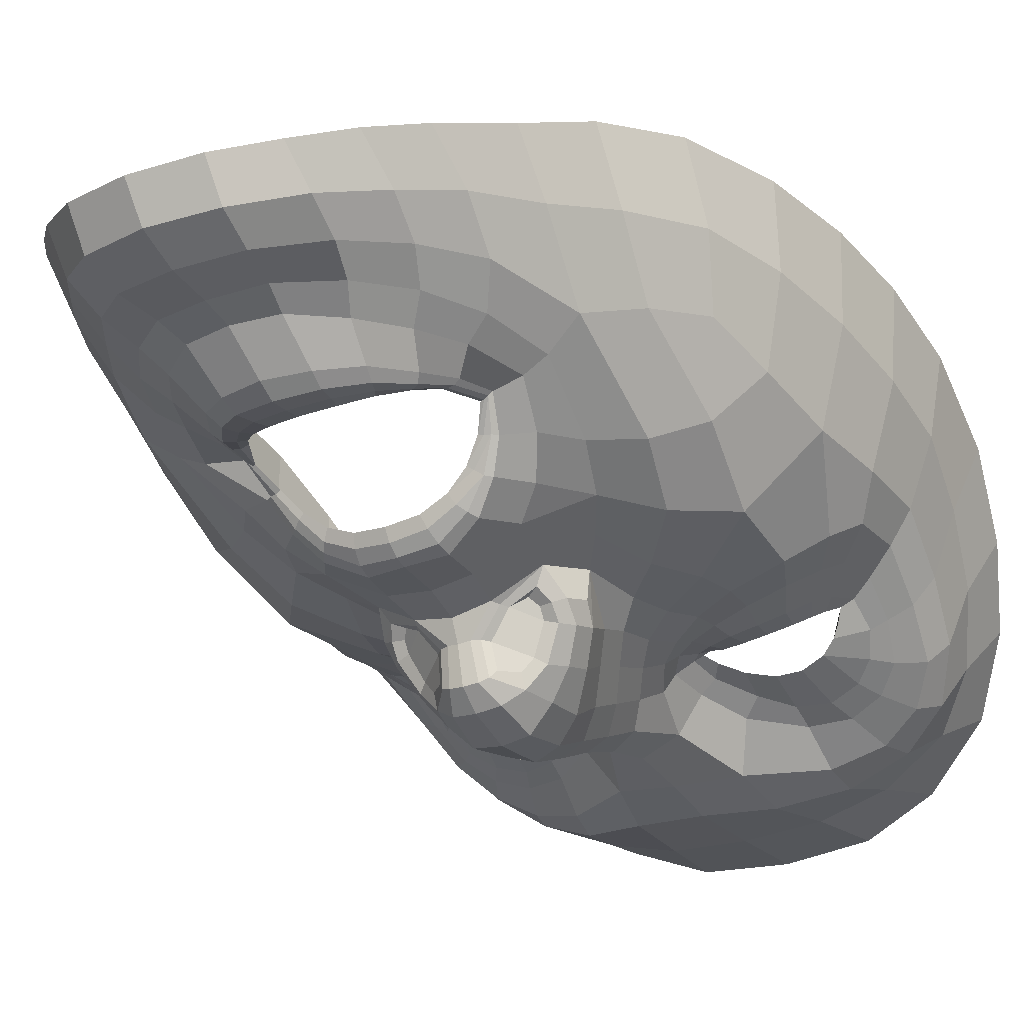
<metadata>
{"format":"obj","ext":"obj","renderer":"f3d","projection":"perspective","resolution":1024,"background":"white","views":[{"elev":-37.0,"azim":-143.9,"up":"+Z"}]}
</metadata>
<code>
o face_face.002
v 0.5015 0.5398 -0.03658
v 0.5103 0.4871 -0.06437
v 0.5073 0.5054 -0.0356
v 0.5048 0.4297 -0.04784
v 0.5121 0.4695 -0.06775
v 0.5138 0.447 -0.06242
v 0.5171 0.3926 -0.02881
v 0.4324 0.3748 0.01024
v 0.5208 0.3454 -0.01913
v 0.5228 0.3222 -0.02021
v 0.5283 0.249 -0.005544
v 0.5012 0.5444 -0.03556
v 0.5008 0.549 -0.03225
v 0.5005 0.5521 -0.02752
v 0.4945 0.6059 -0.01759
v 0.4942 0.6124 -0.01945
v 0.4936 0.6199 -0.02108
v 0.493 0.6272 -0.0175
v 0.4933 0.6434 -0.005292
v 0.509 0.4965 -0.05873
v 0.498 0.4951 -0.04367
v 0.3911 0.3076 0.06414
v 0.4624 0.3946 6.3e-05
v 0.4504 0.3948 8e-05
v 0.4395 0.392 0.002567
v 0.4266 0.3803 0.01134
v 0.4735 0.3909 0.002251
v 0.4527 0.3387 -0.003318
v 0.4659 0.3429 -0.002229
v 0.4399 0.3401 -0.000454
v 0.4308 0.3466 0.003527
v 0.4149 0.39 0.01605
v 0.4473 0.6468 0.004668
v 0.429 0.3692 0.01393
v 0.3795 0.3794 0.06523
v 0.4029 0.3753 0.02744
v 0.4503 0.4657 -0.01354
v 0.4856 0.5356 -0.03573
v 0.4864 0.5468 -0.03124
v 0.4703 0.5396 -0.0295
v 0.4603 0.545 -0.02002
v 0.4742 0.5471 -0.02665
v 0.465 0.5496 -0.01783
v 0.4417 0.5844 0.00156
v 0.5008 0.4853 -0.06381
v 0.5009 0.4682 -0.06695
v 0.4163 0.3273 0.007004
v 0.478 0.4259 -0.01246
v 0.4735 0.4784 -0.03734
v 0.4729 0.4693 -0.03374
v 0.4156 0.4585 -0.001752
v 0.503 0.4474 -0.05965
v 0.4466 0.3096 -0.009879
v 0.4294 0.3145 -0.002315
v 0.4076 0.2793 0.04396
v 0.4967 0.3338 -0.01723
v 0.4766 0.3528 0.001511
v 0.4366 0.5609 0.00162
v 0.3797 0.5441 0.09101
v 0.4812 0.4895 -0.03245
v 0.4897 0.496 -0.03296
v 0.449 0.561 0.000819
v 0.452 0.5617 -0.001909
v 0.4243 0.3032 0.003244
v 0.4718 0.4865 -0.03119
v 0.4684 0.3143 -0.01503
v 0.4683 0.3005 -0.01695
v 0.4607 0.2468 0.004603
v 0.4162 0.2951 0.02107
v 0.4653 0.2768 -0.006449
v 0.41 0.3201 0.01678
v 0.4008 0.318 0.03941
v 0.4857 0.5415 -0.03474
v 0.4721 0.5436 -0.02852
v 0.4626 0.5474 -0.01984
v 0.4834 0.4933 -0.02983
v 0.4505 0.5614 -0.000615
v 0.4531 0.5766 -0.004925
v 0.4533 0.5619 -0.002009
v 0.4878 0.4838 -0.04813
v 0.4672 0.551 -0.01625
v 0.4762 0.5495 -0.02253
v 0.4874 0.55 -0.02682
v 0.4753 0.6382 -0.005796
v 0.4762 0.6215 -0.01769
v 0.4775 0.6149 -0.02031
v 0.4793 0.6077 -0.01856
v 0.4813 0.6021 -0.01691
v 0.4636 0.5867 -0.008833
v 0.4609 0.588 -0.01023
v 0.4576 0.5903 -0.01148
v 0.4551 0.5928 -0.009352
v 0.4534 0.5302 -0.01664
v 0.3705 0.4542 0.1082
v 0.5082 0.5007 -0.04381
v 0.4585 0.5769 -0.004
v 0.4558 0.5766 -0.004999
v 0.4921 0.5031 -0.03332
v 0.4741 0.4974 -0.02242
v 0.491 0.4996 -0.03345
v 0.4645 0.4338 -0.009878
v 0.4443 0.4422 -0.008116
v 0.4698 0.4771 -0.0275
v 0.4298 0.2581 0.02269
v 0.4367 0.2805 0.006124
v 0.4441 0.2964 -0.007617
v 0.4489 0.6041 -0.001752
v 0.496 0.3104 -0.02072
v 0.4938 0.2805 -0.0128
v 0.4923 0.2447 -0.004969
v 0.4308 0.3874 0.006974
v 0.4003 0.4005 0.02132
v 0.4813 0.3867 0.0043
v 0.4182 0.3533 0.01263
v 0.4875 0.4159 -0.0157
v 0.4814 0.4721 -0.04797
v 0.3883 0.4122 0.03245
v 0.4072 0.4136 0.01085
v 0.4219 0.4218 0.001126
v 0.4448 0.4219 -0.002483
v 0.4623 0.4169 -0.003674
v 0.4761 0.4101 -0.005541
v 0.5057 0.3951 -0.02534
v 0.3877 0.4483 0.02796
v 0.4089 0.3496 0.01774
v 0.5034 0.495 -0.05843
v 0.4776 0.4429 -0.01826
v 0.3731 0.3777 0.1021
v 0.4871 0.4016 -0.006304
v 0.4679 0.4781 -0.01591
v 0.4235 0.3687 0.01574
v 0.4813 0.4611 -0.04339
v 0.3729 0.4969 0.1025
v 0.4828 0.3807 0.007442
v 0.4921 0.4522 -0.05366
v 0.4042 0.5926 0.03731
v 0.401 0.613 0.05565
v 0.3743 0.4516 0.06797
v 0.3924 0.5655 0.04806
v 0.3896 0.3463 0.05569
v 0.4434 0.6635 0.009937
v 0.5038 0.4995 -0.04326
v 0.4656 0.4541 -0.01497
v 0.3919 0.3779 0.03815
v 0.4422 0.3824 0.003985
v 0.4517 0.3854 0.001787
v 0.4508 0.5768 -0.003463
v 0.388 0.4838 0.03096
v 0.4621 0.6934 0.01469
v 0.4283 0.6596 0.03267
v 0.4153 0.6398 0.04273
v 0.5255 0.2864 -0.01345
v 0.4879 0.7013 0.01334
v 0.4618 0.3854 0.002075
v 0.472 0.3835 0.004273
v 0.4789 0.3822 0.007056
v 0.4006 0.3462 0.02893
v 0.4731 0.3673 0.003012
v 0.4632 0.3613 0.000601
v 0.4531 0.3591 0.000478
v 0.4428 0.3603 0.002583
v 0.4361 0.3636 0.005737
v 0.38 0.3387 0.08567
v 0.4362 0.3786 0.007223
v 0.5057 0.5194 -0.0328
v 0.4657 0.5217 -0.02311
v 0.4818 0.4863 -0.03662
v 0.4887 0.5184 -0.03233
v 0.5187 0.3698 -0.01962
v 0.4163 0.6191 0.02969
v 0.4291 0.6407 0.02065
v 0.4634 0.6818 0.00109
v 0.3899 0.5837 0.07322
v 0.48 0.3753 0.005661
v 0.4959 0.4213 -0.03091
v 0.4891 0.6899 0.000113
v 0.4432 0.6784 0.02162
v 0.376 0.491 0.06556
v 0.4711 0.5955 -0.01348
v 0.4683 0.5989 -0.01494
v 0.4655 0.6039 -0.01614
v 0.4634 0.6096 -0.01394
v 0.4593 0.6233 -0.005241
v 0.4577 0.5543 -0.009451
v 0.4553 0.5531 -0.009446
v 0.4533 0.5514 -0.00958
v 0.4435 0.5434 -0.007802
v 0.4045 0.4954 0.009637
v 0.4969 0.4042 -0.01967
v 0.4928 0.3674 0.000592
v 0.4853 0.369 0.004186
v 0.4597 0.5548 -0.008556
v 0.4002 0.5394 0.02742
v 0.5037 0.3674 -0.01322
v 0.4533 0.6327 0.000945
v 0.5149 0.4286 -0.05085
v 0.5051 0.4134 -0.03744
v 0.5159 0.4114 -0.03927
v 0.4852 0.447 -0.03252
v 0.4908 0.6735 -0.004513
v 0.4922 0.6562 -0.004179
v 0.4714 0.6498 -0.003055
v 0.4319 0.5872 0.007801
v 0.4567 0.4907 -0.01306
v 0.4404 0.6117 0.005058
v 0.4312 0.484 -0.009753
v 0.4449 0.5066 -0.01092
v 0.4203 0.5111 -0.000778
v 0.4667 0.6658 -0.003206
v 0.4768 0.4562 -0.02513
v 0.4217 0.5994 0.01745
v 0.4337 0.6236 0.01275
v 0.4266 0.5605 0.006047
v 0.3898 0.515 0.03538
v 0.4126 0.5621 0.01566
v 0.3814 0.5291 0.0608
v 0.4348 0.5277 -0.005231
v 0.487 0.4319 -0.02409
v 0.4846 0.4803 -0.0504
v 0.4769 0.4845 -0.03844
v 0.4907 0.4691 -0.05792
v 0.4851 0.3479 -0.002843
v 0.467 0.3324 -0.005418
v 0.4504 0.3277 -0.00558
v 0.4358 0.3302 -0.002045
v 0.4249 0.3382 0.004124
v 0.4145 0.3718 0.01989
v 0.3752 0.4147 0.0668
v 0.4203 0.3982 0.01031
v 0.4315 0.4047 0.004206
v 0.4471 0.407 0.000438
v 0.4626 0.4049 -0.00072
v 0.4754 0.4002 1.3e-05
v 0.4846 0.3953 -5.5e-05
v 0.3709 0.4154 0.1089
v 0.4762 0.4895 -0.03281
v 0.4949 0.4365 -0.04081
v 0.4928 0.482 -0.05876
v 0.4978 0.4918 -0.05395
v 0.4923 0.4852 -0.05328
v 0.4784 0.4954 -0.02864
v 0.4999 0.4935 -0.05692
v 0.5003 0.498 -0.04342
v 0.4867 0.3813 0.005982
v 0.4924 0.3862 -0.000551
v 0.496 0.3889 -0.008374
v 0.4322 0.3665 0.009226
v 0.4246 0.3555 0.009539
v 0.5241 0.4326 -0.04631
v 0.5952 0.3953 0.02083
v 0.5186 0.4982 -0.04252
v 0.6366 0.3456 0.0794
v 0.5627 0.4056 0.007026
v 0.5733 0.4089 0.008431
v 0.5837 0.4104 0.01209
v 0.5989 0.4026 0.02249
v 0.554 0.4003 0.007787
v 0.5835 0.3557 0.005297
v 0.5704 0.3567 0.004583
v 0.5951 0.3602 0.009433
v 0.602 0.369 0.01419
v 0.606 0.4162 0.02817
v 0.5364 0.6581 0.009506
v 0.5997 0.3904 0.02497
v 0.6381 0.4185 0.08119
v 0.619 0.4053 0.04086
v 0.5657 0.4832 -0.006291
v 0.5175 0.5392 -0.03385
v 0.5148 0.5503 -0.02948
v 0.5315 0.5462 -0.02567
v 0.5396 0.5542 -0.01471
v 0.5261 0.5531 -0.02328
v 0.5338 0.5579 -0.01327
v 0.5509 0.5999 0.008261
v 0.5195 0.4881 -0.06286
v 0.5229 0.4715 -0.06581
v 0.617 0.3567 0.01957
v 0.5462 0.4362 -0.007746
v 0.5443 0.4889 -0.03303
v 0.546 0.4801 -0.02928
v 0.5985 0.4862 0.009969
v 0.5238 0.4505 -0.05817
v 0.5938 0.3345 -0.000759
v 0.6081 0.3419 0.008814
v 0.6292 0.3137 0.05754
v 0.5444 0.3478 -0.01398
v 0.5587 0.3641 0.007067
v 0.5599 0.5789 0.009809
v 0.6101 0.5777 0.1057
v 0.5344 0.4974 -0.0295
v 0.5253 0.5013 -0.03145
v 0.546 0.5743 0.007955
v 0.5428 0.5738 0.004482
v 0.6143 0.3324 0.01491
v 0.5436 0.4971 -0.02696
v 0.5734 0.3355 -0.00881
v 0.5763 0.3227 -0.01066
v 0.5911 0.2676 0.01255
v 0.6222 0.3256 0.03365
v 0.5834 0.2946 0.000579
v 0.6236 0.3513 0.03005
v 0.6304 0.3521 0.05363
v 0.5164 0.5452 -0.03286
v 0.5289 0.5501 -0.02492
v 0.5369 0.5562 -0.01497
v 0.5313 0.5004 -0.02726
v 0.5444 0.5741 0.006006
v 0.5392 0.5881 0.00072
v 0.5414 0.5734 0.004206
v 0.5304 0.4903 -0.0452
v 0.5313 0.5586 -0.01188
v 0.5235 0.5549 -0.0193
v 0.5132 0.5531 -0.025
v 0.5115 0.6433 -0.004042
v 0.51 0.6263 -0.01577
v 0.5098 0.6191 -0.01831
v 0.509 0.6113 -0.0166
v 0.5078 0.605 -0.01502
v 0.527 0.5938 -0.004436
v 0.5297 0.5964 -0.005814
v 0.5327 0.6001 -0.006816
v 0.5349 0.6039 -0.004387
v 0.5511 0.5447 -0.01055
v 0.6302 0.4934 0.1247
v 0.5335 0.5861 0.001466
v 0.5365 0.5869 0.000459
v 0.5219 0.5075 -0.03176
v 0.5388 0.507 -0.01899
v 0.5235 0.5046 -0.03198
v 0.5572 0.4478 -0.003538
v 0.5748 0.462 0.000368
v 0.547 0.4885 -0.02288
v 0.6155 0.2873 0.03381
v 0.6079 0.3059 0.01632
v 0.5983 0.3224 0.001775
v 0.5413 0.6169 0.003867
v 0.5499 0.3267 -0.01741
v 0.5566 0.2902 -0.009093
v 0.563 0.2562 -0.000887
v 0.593 0.4087 0.01747
v 0.6162 0.4309 0.0346
v 0.5482 0.3954 0.009225
v 0.6111 0.3795 0.02479
v 0.5395 0.4237 -0.01197
v 0.5388 0.4807 -0.04448
v 0.6287 0.4485 0.04738
v 0.6076 0.4422 0.02349
v 0.5929 0.4465 0.01208
v 0.5723 0.4396 0.006057
v 0.5578 0.4295 0.002889
v 0.5472 0.4198 -0.000671
v 0.5273 0.3983 -0.02377
v 0.6242 0.484 0.0429
v 0.6191 0.3794 0.03084
v 0.5146 0.4967 -0.05765
v 0.5443 0.4529 -0.01368
v 0.6392 0.4185 0.1192
v 0.5395 0.4096 -0.002495
v 0.5477 0.4899 -0.01109
v 0.6042 0.3917 0.02739
v 0.5402 0.4699 -0.0398
v 0.6226 0.5339 0.1181
v 0.5488 0.3894 0.01255
v 0.5325 0.4582 -0.05106
v 0.5842 0.6173 0.04822
v 0.5822 0.6372 0.06678
v 0.6328 0.4901 0.08389
v 0.5991 0.5949 0.06081
v 0.6346 0.3833 0.07084
v 0.5369 0.6748 0.01509
v 0.5125 0.5008 -0.04279
v 0.5533 0.4673 -0.009357
v 0.6276 0.4107 0.05272
v 0.5839 0.3996 0.0134
v 0.5746 0.399 0.01011
v 0.5416 0.5893 0.002512
v 0.618 0.5182 0.04548
v 0.514 0.6994 0.01757
v 0.5506 0.6742 0.03975
v 0.5656 0.6586 0.05174
v 0.5657 0.3964 0.009161
v 0.5573 0.3929 0.01036
v 0.5516 0.3911 0.01251
v 0.6265 0.3781 0.04303
v 0.5602 0.3782 0.009171
v 0.5703 0.3736 0.007821
v 0.5801 0.3734 0.008857
v 0.5893 0.3772 0.01206
v 0.5947 0.3826 0.01598
v 0.64 0.3787 0.1021
v 0.5904 0.3981 0.01734
v 0.542 0.533 -0.01847
v 0.5348 0.4943 -0.03359
v 0.522 0.5233 -0.03045
v 0.5689 0.6391 0.0385
v 0.5537 0.6563 0.02754
v 0.5154 0.6881 0.003853
v 0.596 0.6126 0.08623
v 0.5525 0.385 0.0112
v 0.5324 0.4268 -0.02839
v 0.5341 0.6887 0.02681
v 0.6252 0.5279 0.08088
v 0.5185 0.6005 -0.01015
v 0.5209 0.6052 -0.01149
v 0.523 0.6114 -0.01247
v 0.5243 0.6182 -0.01012
v 0.5287 0.6326 -0.001071
v 0.5393 0.5646 -0.003942
v 0.5419 0.5641 -0.003409
v 0.5444 0.5631 -0.003215
v 0.557 0.5601 -0.000212
v 0.6019 0.525 0.02208
v 0.5332 0.4098 -0.01709
v 0.5416 0.3759 0.003809
v 0.5482 0.378 0.009014
v 0.5372 0.5645 -0.003026
v 0.5975 0.5682 0.03977
v 0.5315 0.3743 -0.01111
v 0.533 0.6431 0.005327
v 0.5258 0.4165 -0.03609
v 0.5379 0.455 -0.02919
v 0.5135 0.6553 -0.001058
v 0.56 0.6053 0.0155
v 0.5554 0.5054 -0.007175
v 0.5482 0.6262 0.0111
v 0.5802 0.5066 -0.000492
v 0.5632 0.5244 -0.003578
v 0.5849 0.5357 0.009716
v 0.5154 0.6721 -0.000634
v 0.5434 0.4661 -0.02097
v 0.5677 0.6193 0.026
v 0.5526 0.6391 0.01929
v 0.5697 0.5814 0.01533
v 0.6108 0.5476 0.0492
v 0.5825 0.5865 0.02619
v 0.6144 0.5631 0.07541
v 0.5683 0.5477 0.003384
v 0.538 0.4396 -0.02046
v 0.5343 0.4878 -0.04725
v 0.5399 0.4939 -0.03484
v 0.5315 0.4753 -0.05563
v 0.552 0.3601 0.001562
v 0.5712 0.3492 0.001082
v 0.5876 0.348 0.003062
v 0.6003 0.3534 0.008341
v 0.6083 0.3637 0.01569
v 0.6104 0.3982 0.03223
v 0.6371 0.454 0.08318
v 0.5995 0.4228 0.02178
v 0.5877 0.4262 0.01429
v 0.5733 0.4231 0.008837
v 0.5601 0.4165 0.005986
v 0.5501 0.4095 0.005092
v 0.5432 0.4031 0.004088
v 0.6351 0.4557 0.126
v 0.539 0.4988 -0.02924
v 0.5317 0.442 -0.0382
v 0.5271 0.4872 -0.05674
v 0.5199 0.4952 -0.05277
v 0.5262 0.4904 -0.05121
v 0.5355 0.5037 -0.0256
v 0.518 0.4963 -0.05597
v 0.516 0.5003 -0.04263
v 0.5447 0.3895 0.01028
v 0.5383 0.3931 0.002755
v 0.5342 0.3957 -0.00567
v 0.5976 0.3868 0.01989
v 0.6056 0.3791 0.02083
v 0.4528 0.3708 0.005331
v 0.4642 0.3722 0.005331
v 0.4539 0.3563 0.005331
v 0.4411 0.3694 0.005331
v 0.4515 0.3852 0.005331
v 0.5777 0.3864 0.01351
v 0.5895 0.388 0.01351
v 0.5787 0.3706 0.01351
v 0.5658 0.3848 0.01351
v 0.5766 0.4023 0.01351
f 338 339 11 152
f 300 298 339 338
f 334 333 298 300
f 285 333 334 299
f 302 252 285 299
f 369 390 252 302
f 265 357 390 369
f 448 455 357 265
f 367 324 455 448
f 402 362 324 367
f 436 289 362 402
f 368 398 289 436
f 110 109 152 11
f 68 70 109 110
f 104 105 70 68
f 368 365 366 398
f 395 380 366 365
f 396 379 380 395
f 370 401 379 396
f 397 378 401 370
f 176 153 378 397
f 176 172 149 153
f 172 141 177 149
f 150 177 141 171
f 170 151 150 171
f 170 136 137 151
f 136 139 173 137
f 139 216 59 173
f 216 178 133 59
f 178 138 94 133
f 94 138 228 235
f 228 35 128 235
f 140 163 128 35
f 72 22 163 140
f 69 55 22 72
f 105 104 55 69
f 429 200 176 397
f 263 429 397 370
f 396 432 263 370
f 395 431 432 396
f 365 435 431 395
f 368 417 435 365
f 417 368 436 434
f 402 377 434 436
f 377 402 367 353
f 353 367 448 346
f 373 346 448 265
f 384 373 265 369
f 301 384 369 302
f 294 301 302 299
f 335 294 299 334
f 200 209 172 176
f 209 33 141 172
f 212 171 141 33
f 212 211 170 171
f 205 203 211 212
f 211 215 136 170
f 193 139 136 215
f 193 214 216 139
f 148 178 216 214
f 178 148 124 138
f 228 138 124 117
f 144 35 228 117
f 157 140 35 144
f 157 71 72 140
f 64 69 72 71
f 64 106 105 69
f 67 70 105 106
f 109 70 67 108
f 10 152 109 108
f 337 338 152 10
f 297 300 338 337
f 335 334 300 297
f 212 33 195 205
f 195 33 209 202
f 9 286 337 10
f 337 286 296 297
f 297 296 283 335
f 283 284 294 335
f 284 277 301 294
f 277 354 384 301
f 354 266 373 384
f 266 341 346 373
f 341 347 353 346
f 348 281 353 347
f 412 377 353 281
f 437 433 435 428
f 423 431 435 433
f 432 431 423 425
f 425 419 263 432
f 419 422 429 263
f 422 201 200 429
f 201 202 209 200
f 203 213 215 211
f 193 188 148 214
f 188 51 124 148
f 118 112 117 124
f 112 36 144 117
f 36 125 157 144
f 125 47 71 157
f 47 54 64 71
f 54 53 106 64
f 53 66 67 106
f 66 56 108 67
f 56 9 10 108
f 51 119 118 124
f 102 120 119 51
f 101 121 120 102
f 48 122 121 101
f 115 129 122 48
f 246 129 115 189
f 194 246 189 123
f 123 7 169 194
f 418 169 7 352
f 352 413 466 418
f 344 358 466 413
f 278 351 358 344
f 330 350 351 278
f 350 330 331 349
f 331 281 348 349
f 286 9 169 418
f 9 56 194 169
f 418 414 442 286
f 286 442 443 296
f 444 283 296 443
f 445 284 283 444
f 445 446 277 284
f 354 277 446 343
f 354 343 447 266
f 447 262 341 266
f 418 466 465 414
f 351 453 454 358
f 452 453 351 350
f 451 452 350 349
f 450 451 349 348
f 449 450 348 347
f 262 449 347 341
f 454 465 466 358
f 415 287 442 414
f 287 259 443 442
f 259 258 444 443
f 261 446 445 260
f 258 260 445 444
f 261 468 343 446
f 468 360 447 343
f 360 256 262 447
f 340 449 262 256
f 340 255 450 449
f 255 254 451 450
f 254 253 452 451
f 257 453 452 253
f 257 342 454 453
f 342 464 465 454
f 464 415 414 465
f 224 223 66 53
f 223 222 56 66
f 190 194 56 222
f 190 245 246 194
f 245 234 129 246
f 234 233 122 129
f 233 232 121 122
f 232 231 120 121
f 231 230 119 120
f 119 230 229 118
f 229 32 112 118
f 32 227 36 112
f 227 114 125 36
f 114 226 47 125
f 226 225 54 47
f 225 224 53 54
f 28 29 223 224
f 29 57 222 223
f 57 191 190 222
f 244 245 190 191
f 244 113 234 245
f 113 27 233 234
f 27 23 232 233
f 23 24 231 232
f 24 25 230 231
f 25 111 229 230
f 229 111 26 32
f 227 32 26 131
f 131 248 114 227
f 248 31 226 114
f 31 30 225 226
f 30 28 224 225
f 161 160 28 30
f 29 28 160 159
f 159 158 57 29
f 158 174 191 57
f 174 134 244 191
f 31 161 30
f 162 161 31 248
f 162 248 131 34 247
f 8 34 131 26
f 164 8 26 111
f 145 164 111 25
f 146 145 25 24
f 154 146 24 23
f 155 154 23 27
f 156 155 27 113
f 134 156 113 244
f 385 386 259 287
f 387 258 259 386
f 388 260 258 387
f 389 261 260 388
f 467 468 261 389
f 375 381 253 254
f 375 254 255 374
f 255 340 391 374
f 391 340 256 264 250
f 264 256 360 468
f 264 468 467
f 415 399 385 287
f 257 253 381 382
f 382 383 342 257
f 363 464 342 383
f 363 399 415 464
f 206 37 102 51
f 143 127 48 101
f 127 218 115 48
f 218 175 189 115
f 175 197 123 189
f 7 123 197 198
f 198 420 352 7
f 143 101 102 37
f 400 413 352 420
f 438 344 413 400
f 356 278 344 438
f 372 330 278 356
f 267 331 330 372
f 426 281 331 267
f 208 206 51 188
f 215 208 188 193
f 213 217 208 215
f 207 206 208 217
f 204 37 206 207
f 130 143 37 204
f 210 127 143 130
f 199 218 127 210
f 237 175 218 199
f 4 197 175 237
f 196 198 197 4
f 249 420 198 196
f 457 400 420 249
f 421 438 400 457
f 430 356 438 421
f 359 372 356 430
f 424 267 372 359
f 267 424 427 426
f 437 428 426 427
f 407 314 422 419
f 426 428 412 281
f 428 435 417 412
f 434 412 417
f 412 434 377
f 19 201 422 314
f 84 202 201 19
f 183 195 202 84
f 107 205 195 183
f 44 203 205 107
f 58 213 203 44
f 187 217 213 58
f 93 207 217 187
f 166 207 93
f 99 204 207 166
f 425 336 407 419
f 423 274 336 425
f 433 288 274 423
f 411 410 288 433
f 433 437 411
f 427 323 411 437
f 427 392 323
f 424 328 392 427
f 196 4 52 6
f 282 249 196 6
f 364 457 249 282
f 361 421 457 364
f 280 430 421 361
f 430 280 359
f 328 424 359
f 359 332 295 328
f 332 359 280
f 280 279 295 332
f 279 280 361 345
f 441 345 361 364
f 276 441 364 282
f 5 276 282 6
f 52 46 5 6
f 237 135 52 4
f 199 132 135 237
f 210 50 132 199
f 130 50 210
f 52 135 221 46
f 132 116 221 135
f 49 116 132 50
f 103 50 130
f 65 49 50 103
f 130 99 65 103
f 204 99 130
f 2 275 276 5
f 46 45 2 5
f 458 441 276 275
f 458 439 345 441
f 279 345 439 440
f 279 440 456 295
f 238 45 46 221
f 219 238 221 116
f 220 219 116 49
f 236 220 49 65
f 241 236 65 99
f 2 45 126 20
f 275 2 20 355
f 462 458 275 355
f 459 460 458 462
f 355 20 95 371
f 95 3 327 371
f 95 20 126 142
f 3 95 142 98
f 371 463 462 355
f 463 371 327 329
f 40 166 93 41
f 166 40 38 168
f 165 168 38 1
f 268 394 165 1
f 392 394 268 270
f 323 392 270 271
f 411 323 271 410
f 314 407 406 315
f 406 407 336 322
f 376 322 336 274
f 292 376 274 288
f 409 292 288 410
f 305 409 410 271
f 304 305 271 270
f 303 304 270 268
f 12 303 268 1
f 1 38 73 12
f 73 38 40 74
f 42 74 75
f 75 74 40 41
f 73 74 42 39
f 13 12 73 39
f 303 12 13 269
f 272 304 303 269
f 273 305 304 272
f 408 409 305 273
f 307 292 409 408
f 307 376 292
f 321 322 376 308
f 405 406 322 321
f 316 315 406 405
f 18 19 314 315
f 84 19 18 85
f 183 84 85 182
f 107 183 182 92
f 44 107 92 147
f 44 147 62 58
f 62 186 187 58
f 186 41 93 187
f 75 41 186 185
f 62 77 185 186
f 78 77 62 147
f 91 78 147 92
f 91 92 182 181
f 181 182 85 86
f 86 85 18 17
f 17 18 315 316
f 14 13 39 83
f 313 269 13 14
f 83 39 42 82
f 312 272 269 313
f 311 273 272 312
f 416 408 273 311
f 99 166 168 98
f 168 165 3 98
f 3 165 394 327
f 394 392 328 327
f 75 43 82 42
f 43 75 185
f 82 43 81
f 184 81 43 185
f 63 192 184 77
f 185 77 184 81
f 192 81 184
f 79 63 192
f 97 63 77 78
f 96 79 63 97
f 90 97 78 91
f 180 90 91 181
f 87 180 181 86
f 16 87 86 17
f 317 16 17 316
f 404 317 316 405
f 320 404 405 321
f 326 320 321 308
f 293 308 376 307
f 293 307 408 416
f 293 416 309
f 326 308 293 309
f 325 326 309
f 319 320 326 325
f 320 319 403 404
f 404 403 318 317
f 317 318 15 16
f 16 15 88 87
f 87 88 179 180
f 89 90 180 179
f 97 90 89 96
f 439 458 460 310
f 393 440 439 310
f 456 440 393 290
f 295 456 461
f 328 295 461
f 461 456 290 306
f 306 291 329 461
f 328 461 329 327
f 463 329 291 251
f 463 251 459 462
f 251 310 460 459
f 310 251 291 393
f 306 290 393 291
f 242 126 45 238
f 243 142 126 242
f 100 98 142 243
f 99 98 100
f 61 241 99 100
f 21 61 100 243
f 239 21 243 242
f 240 239 242 238
f 80 240 238 219
f 167 80 219 220
f 60 167 220 236
f 76 60 236 241
f 76 241 61
f 60 76 61 167
f 80 167 61 21
f 240 80 21 239
l 291 329
l 329 327
l 241 76

</code>
